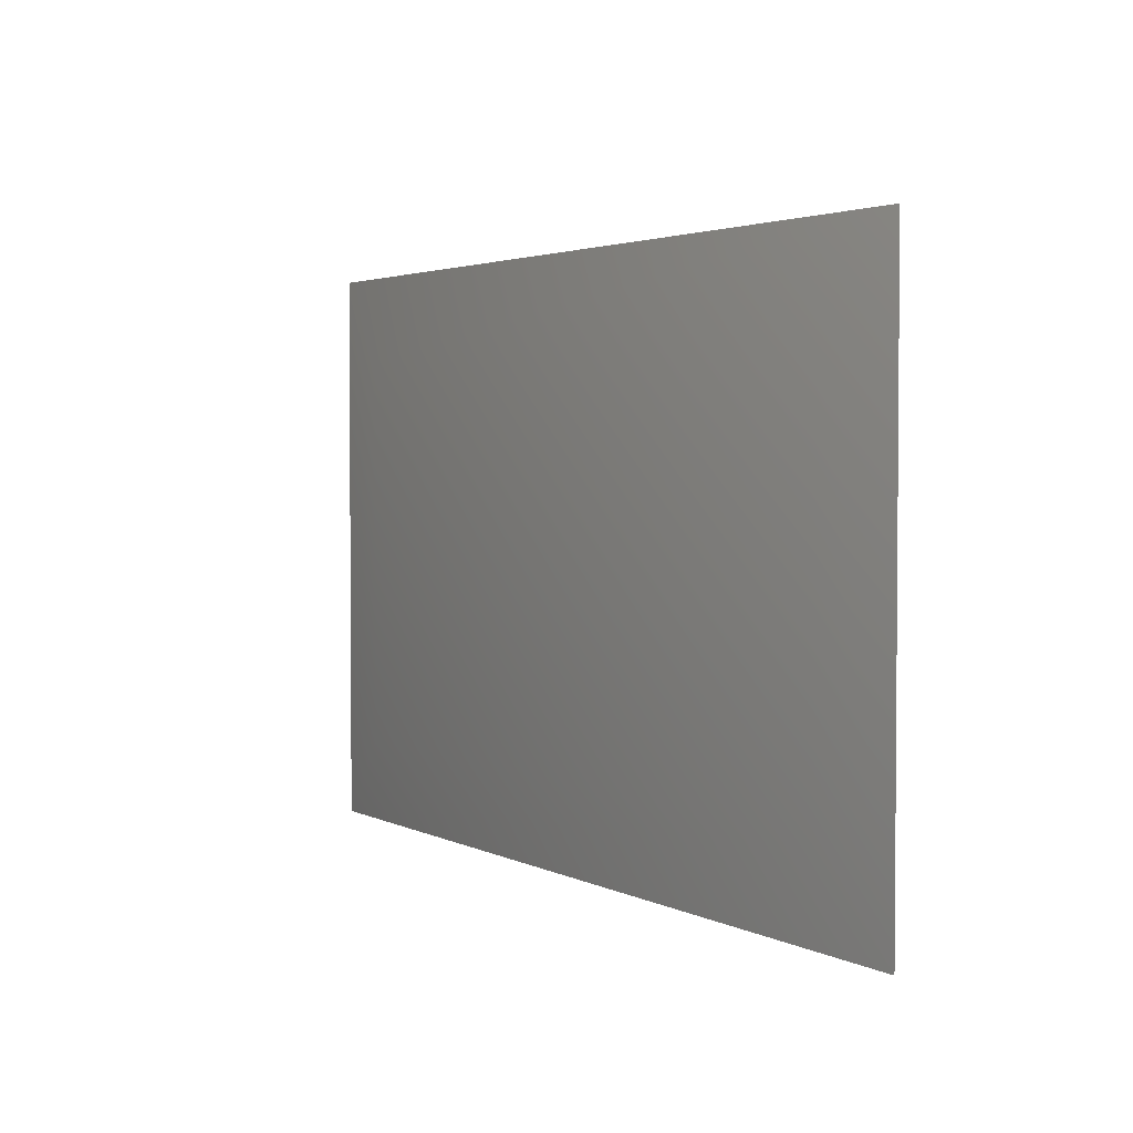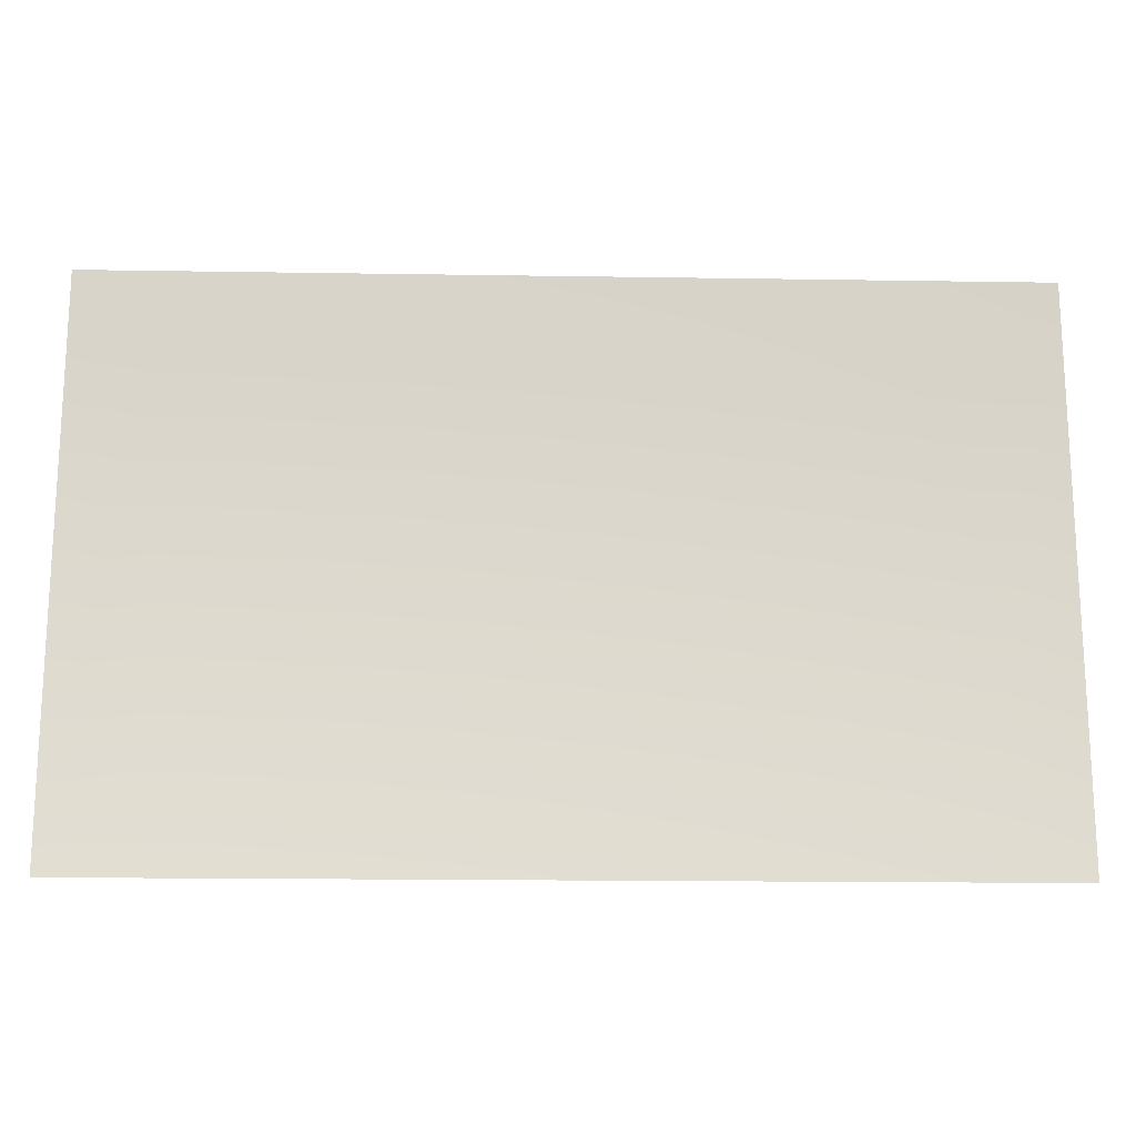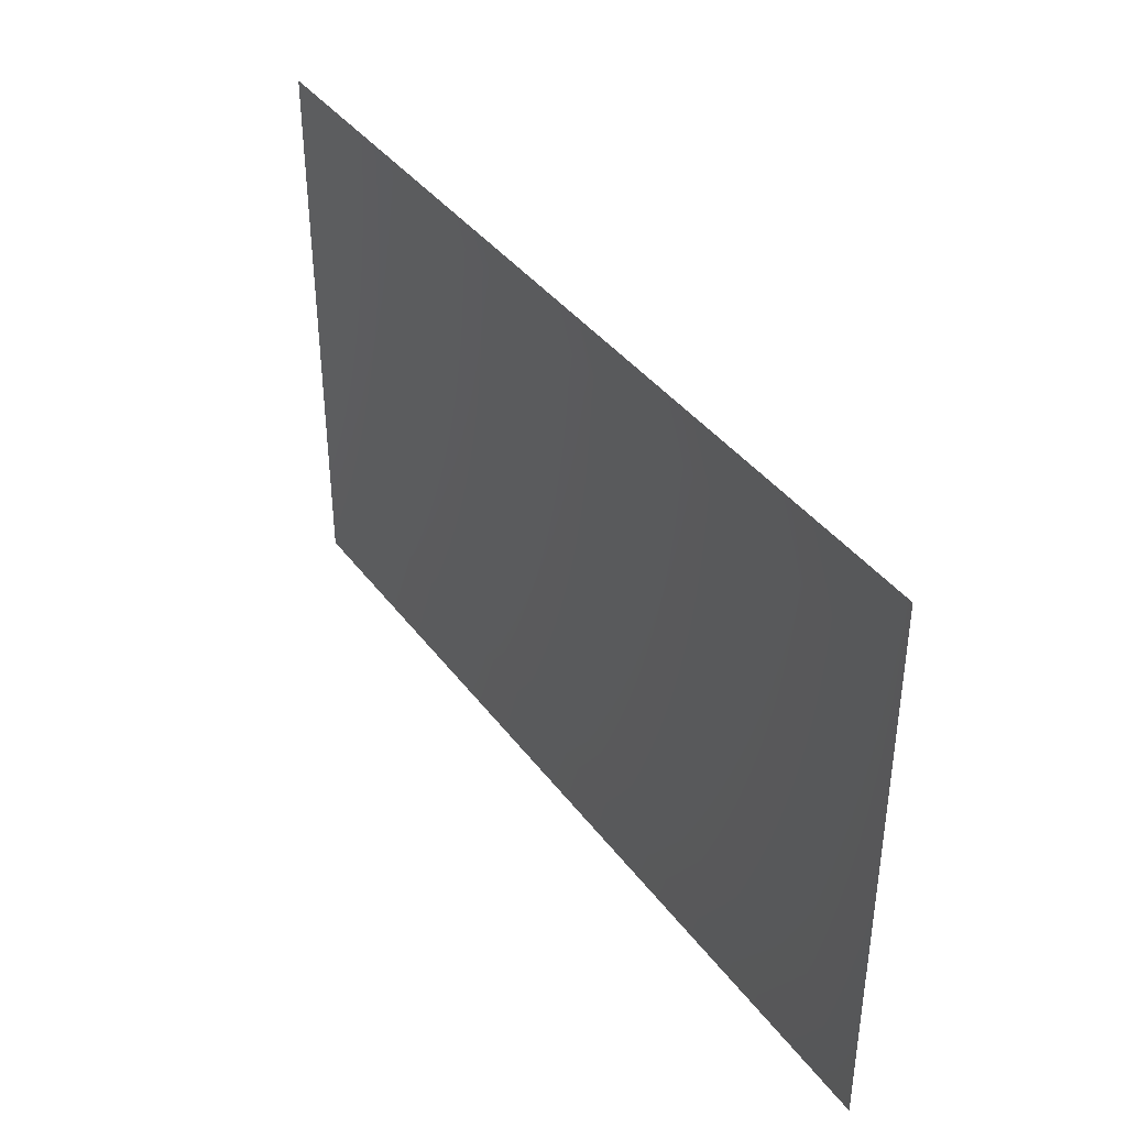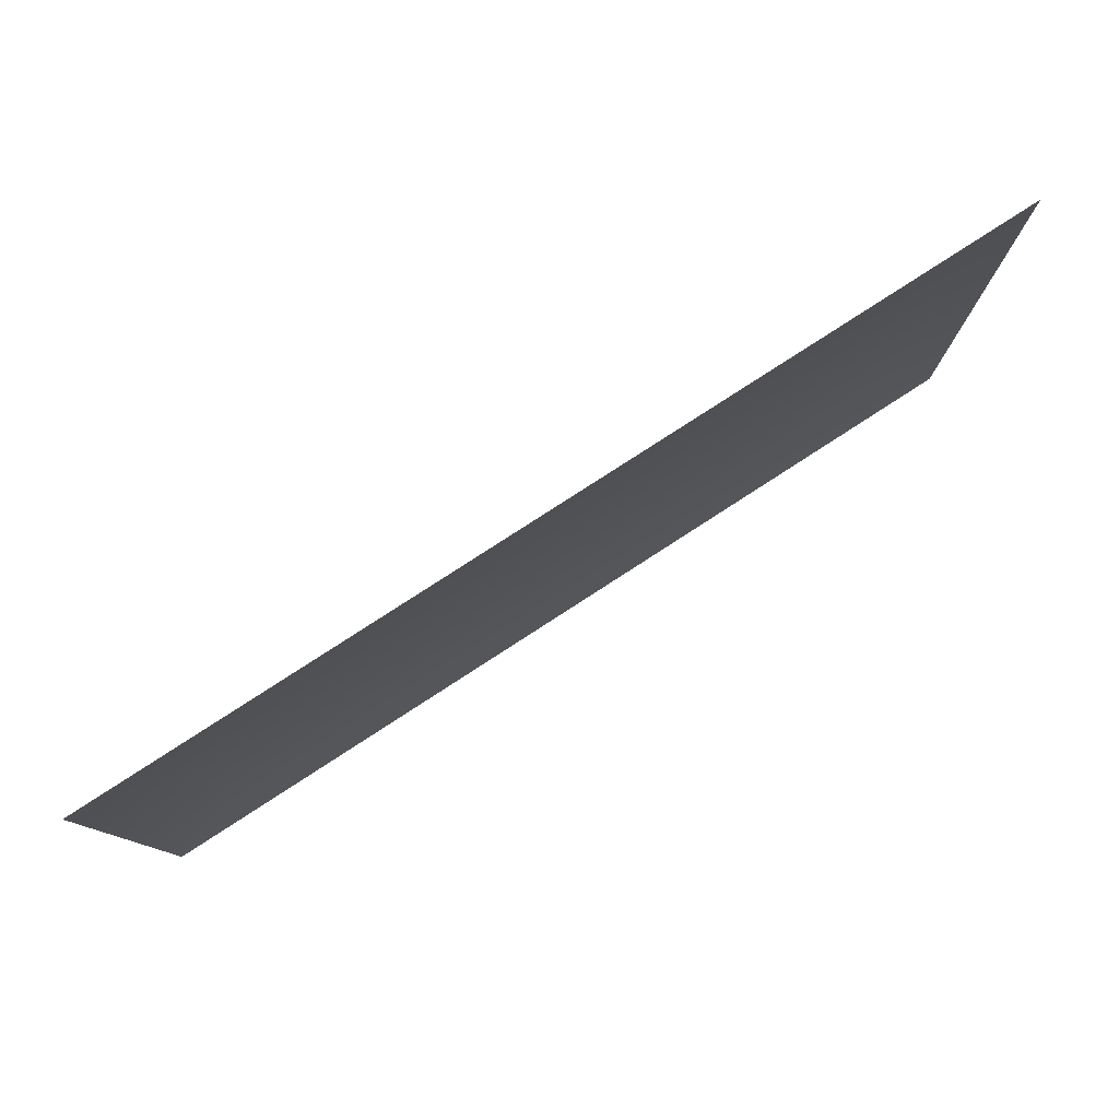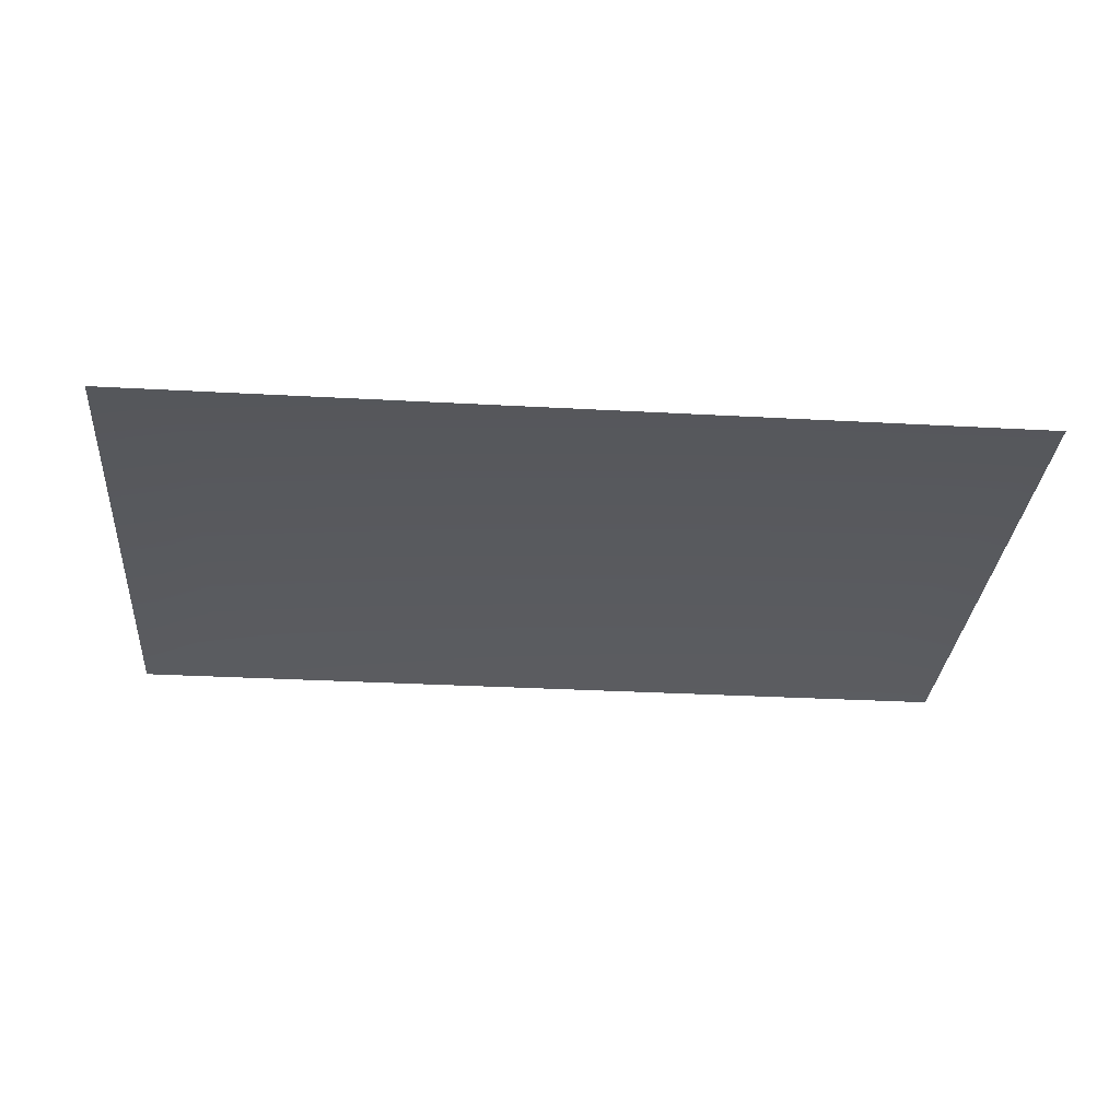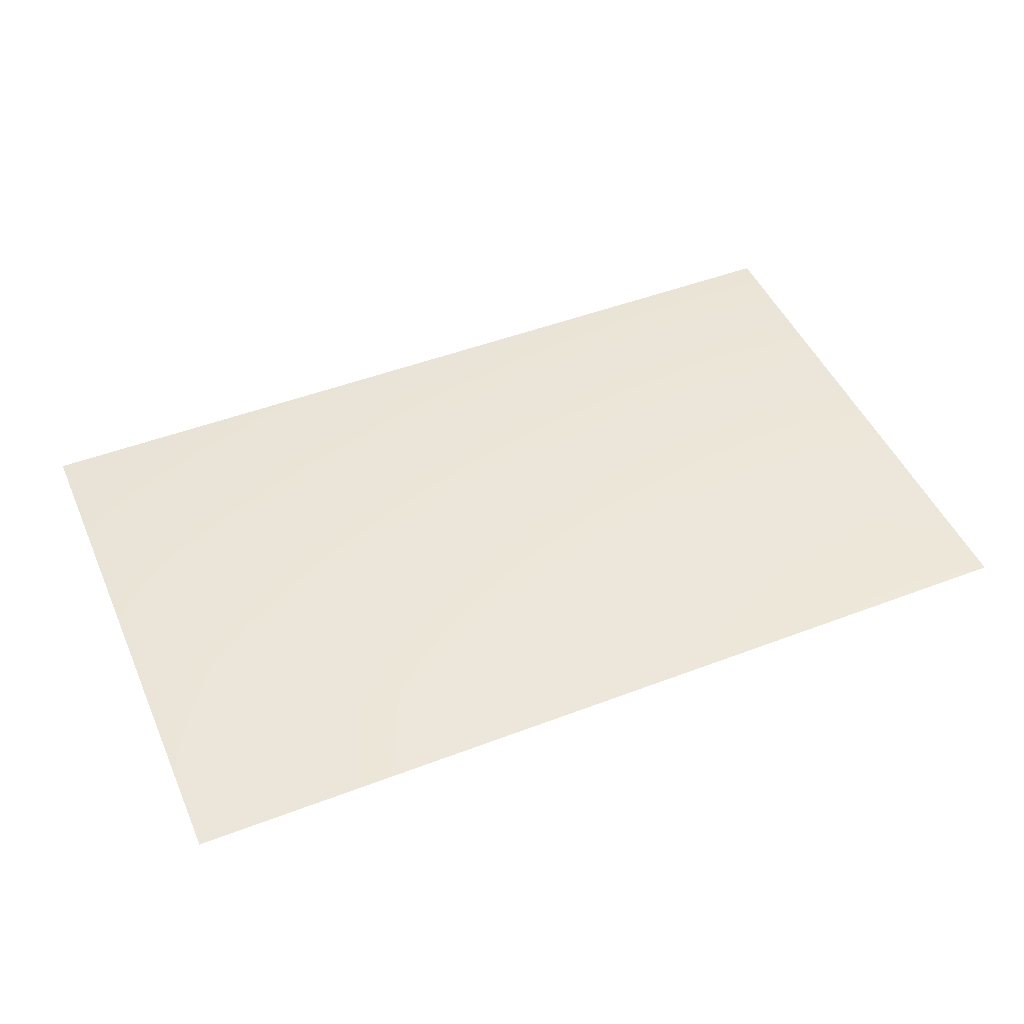
<metadata>
{"format":"obj","ext":"obj","renderer":"f3d","projection":"perspective","resolution":1024,"background":"white","views":[{"elev":2.8,"azim":-121.0,"up":"+Z"},{"elev":-17.4,"azim":-1.8,"up":"+Z"},{"elev":39.2,"azim":57.3,"up":"+Z"},{"elev":79.7,"azim":-32.9,"up":"+Z"},{"elev":-31.2,"azim":-4.5,"up":"+Y"},{"elev":47.8,"azim":-23.2,"up":"+Y"}]}
</metadata>
<code>
g CH_Tile_Center_Dragon_collider
v -2.244 0.07281 1.183
v -2.244 0.07281 -1.17
v 2.272 0.07281 -1.17
v 2.272 0.07281 1.183
v 2.778 -1.834e-08 1.709
v 2.272 0.07281 1.183
v 2.778 1.743e-08 -1.695
v -2.751 1.743e-08 -1.695
v -2.244 0.07281 1.183
v -2.751 -1.834e-08 1.709
v -2.751 -1.834e-08 1.709
v -2.244 0.07281 1.183
v 2.272 0.07281 1.183
v 2.778 -1.834e-08 1.709
v 2.778 1.743e-08 -1.695
v 2.272 0.07281 -1.17
v -2.244 0.07281 -1.17
v -2.751 1.743e-08 -1.695
g CH_Tile_Center_Dragon_collider_0
f 3 2 1
f 4 3 1
f 3 6 5
f 7 3 5
f 9 2 8
f 10 9 8
f 13 12 11
f 14 13 11
f 17 16 15
f 18 17 15

</code>
